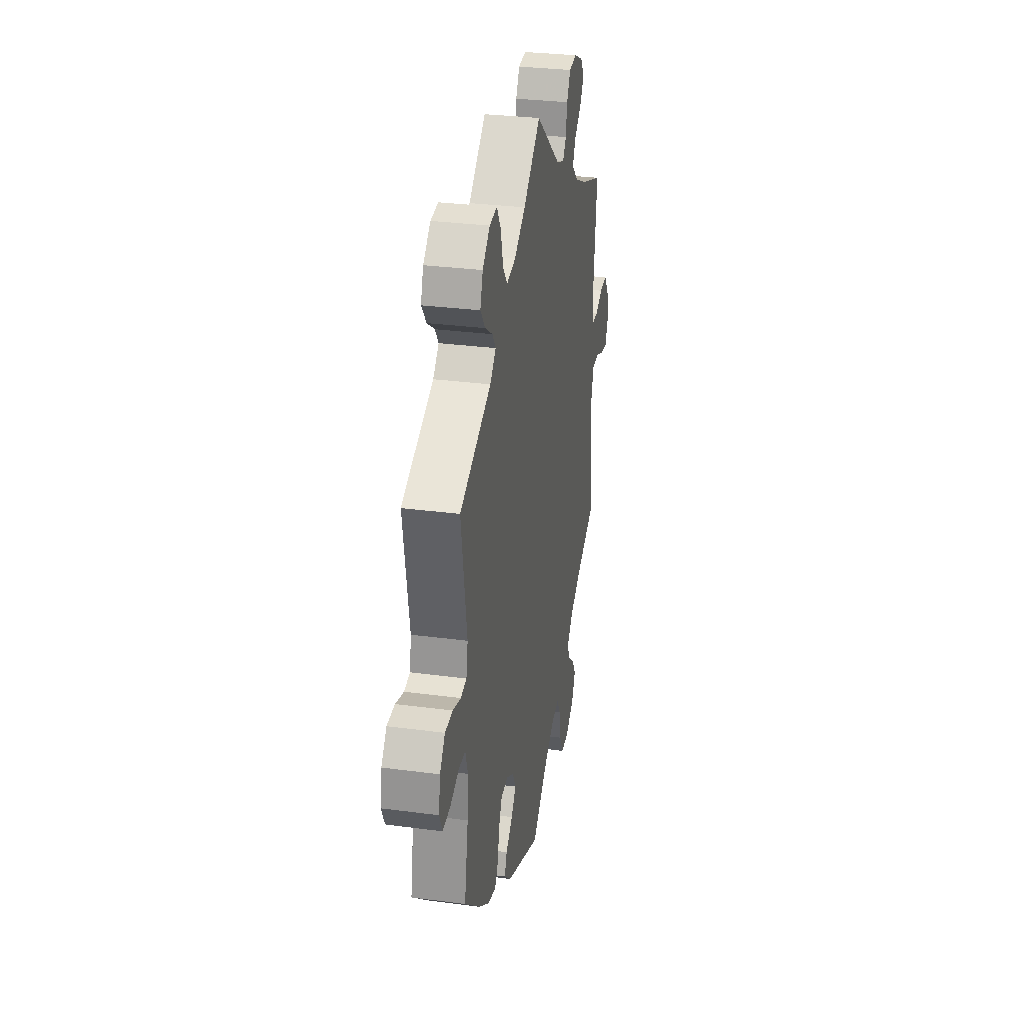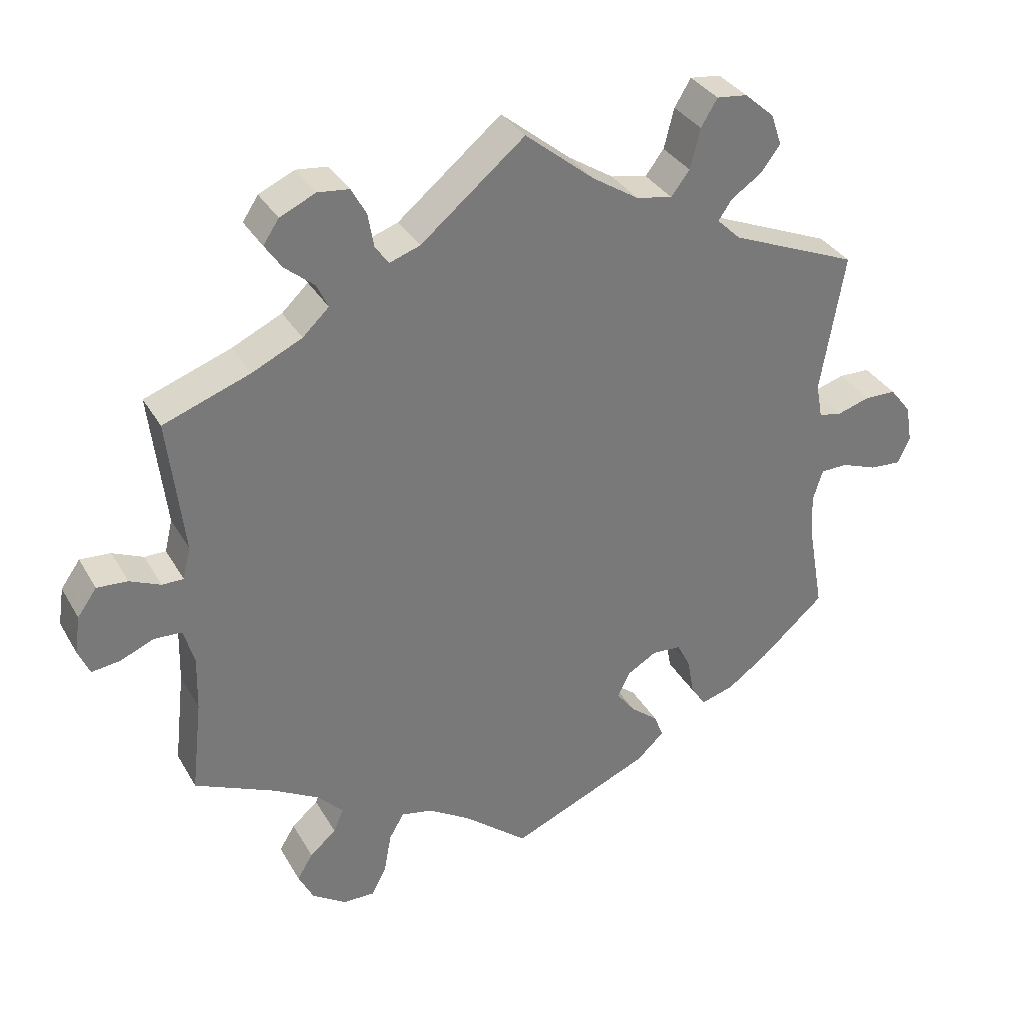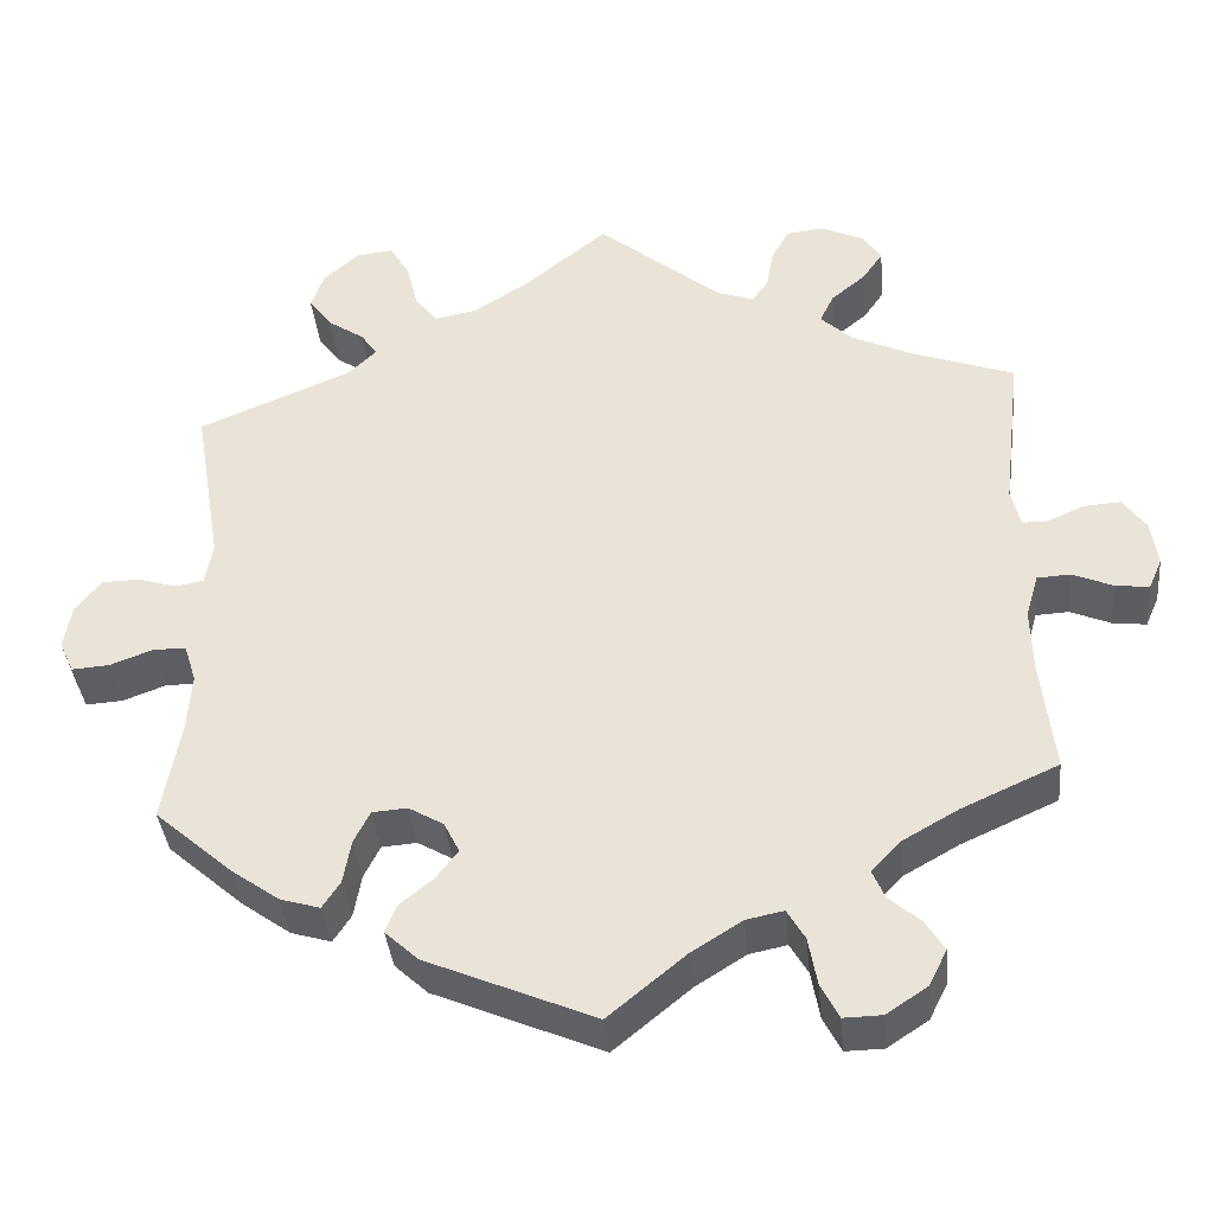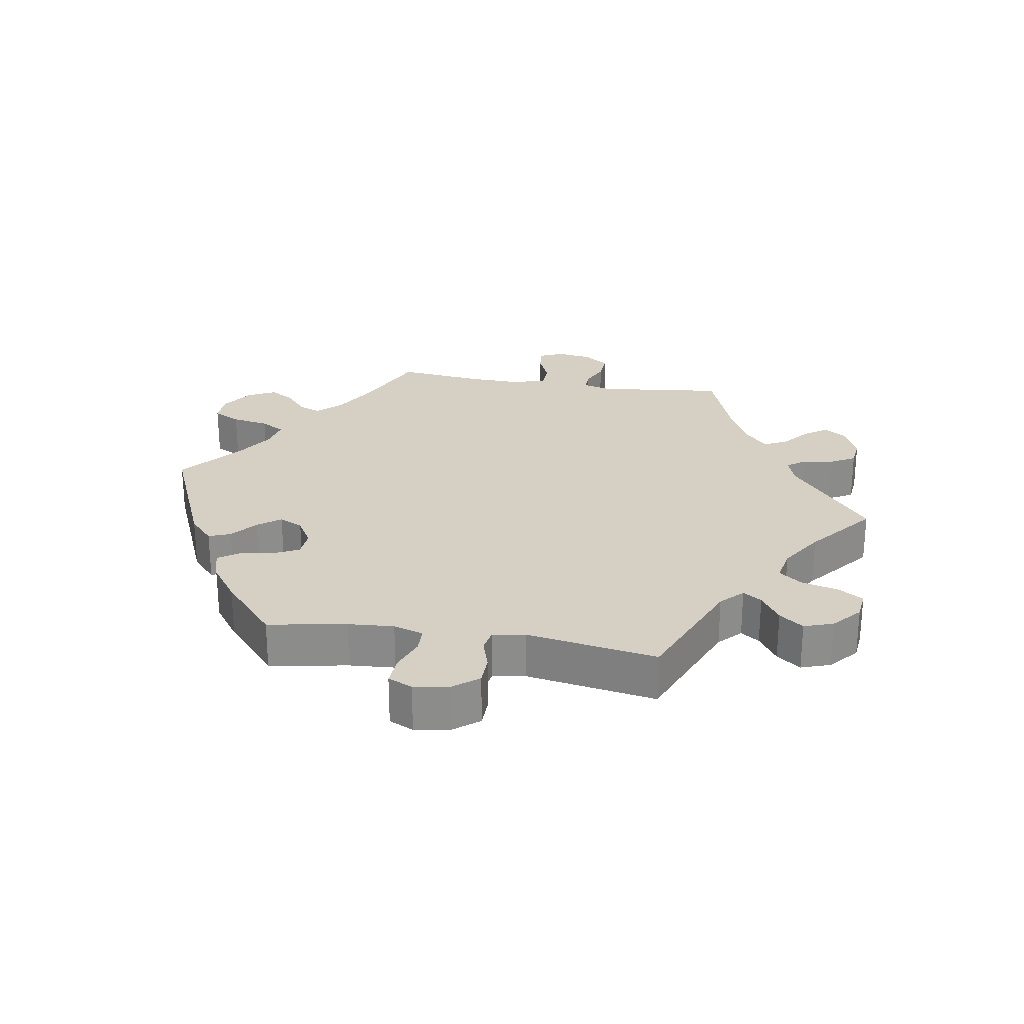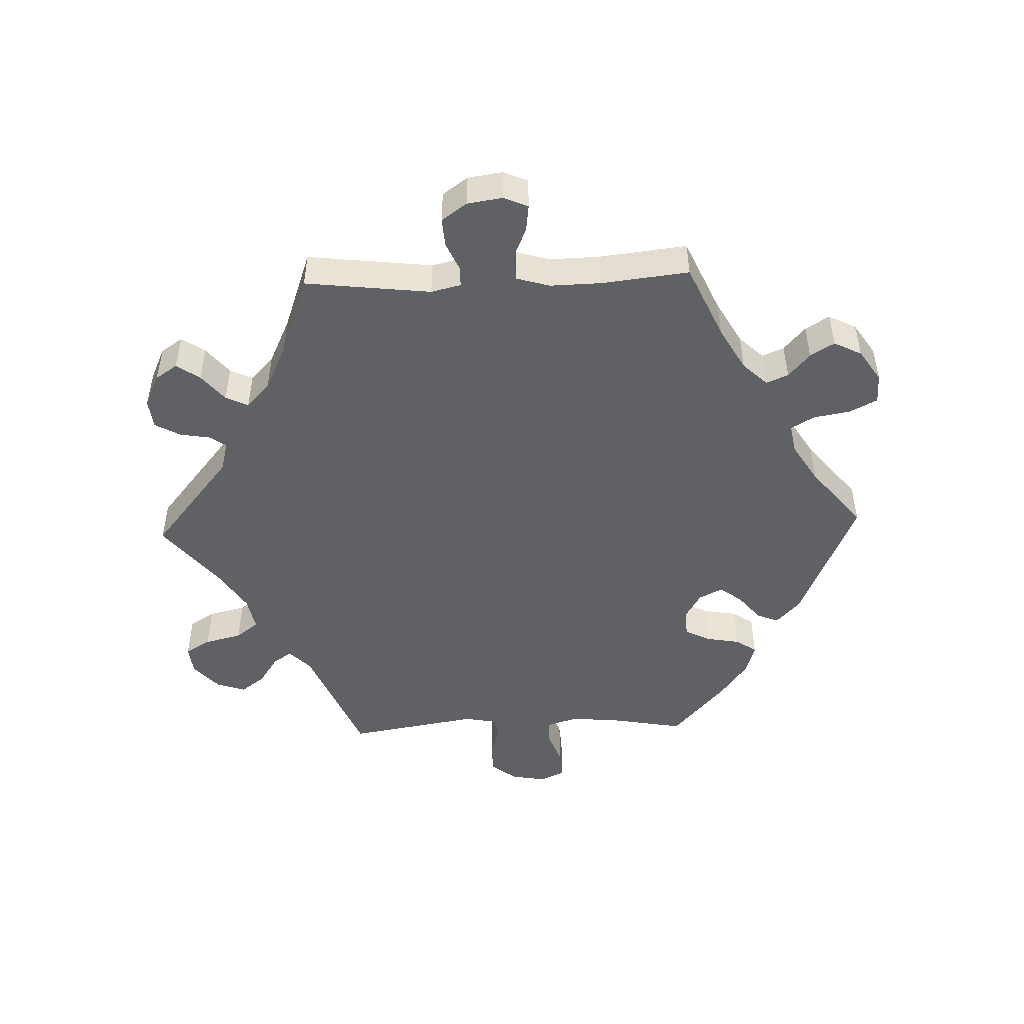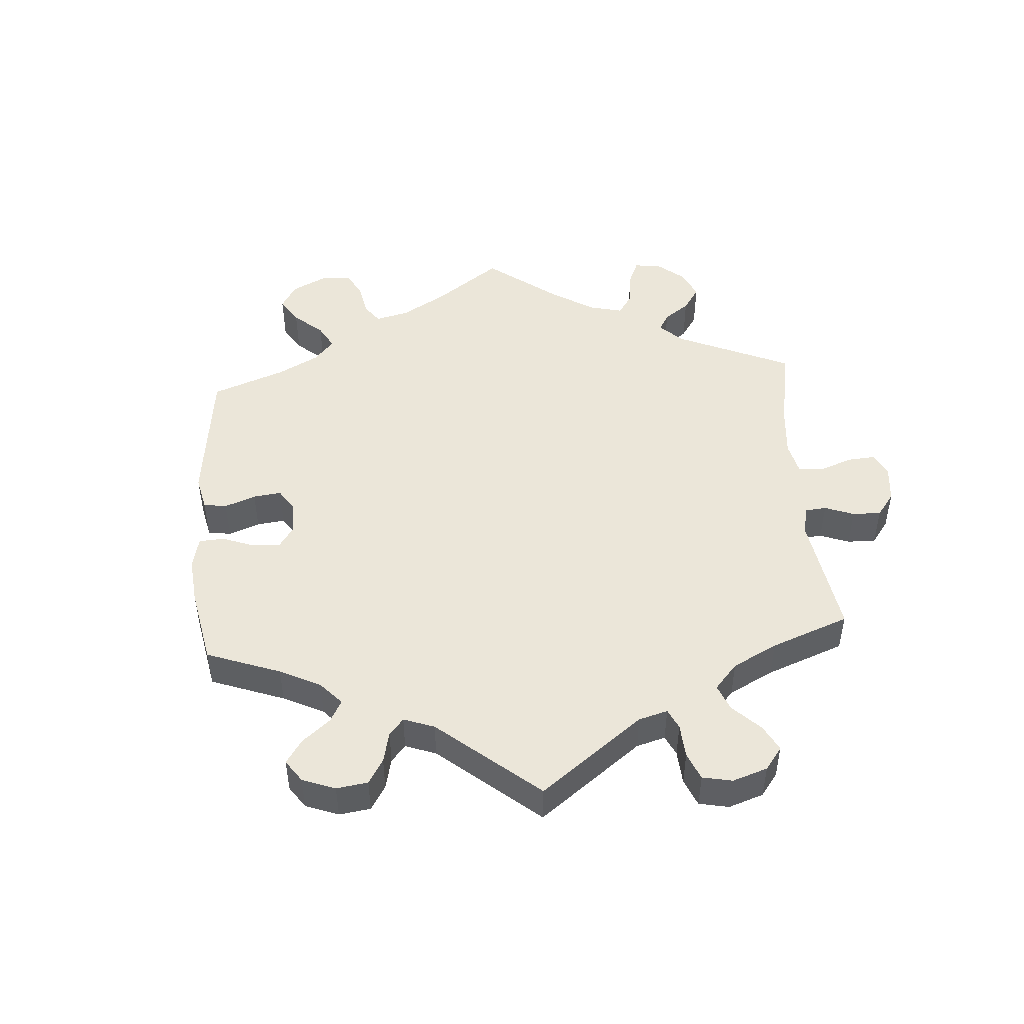
<metadata>
{"format":"obj","ext":"obj","renderer":"f3d","projection":"perspective","resolution":1024,"background":"white","views":[{"elev":30.8,"azim":-79.2,"up":"+Z"},{"elev":33.7,"azim":154.0,"up":"+Z"},{"elev":-38.1,"azim":5.6,"up":"+Z"},{"elev":26.0,"azim":-80.6,"up":"+Y"},{"elev":-48.5,"azim":92.0,"up":"+Y"},{"elev":48.4,"azim":-64.1,"up":"+Y"}]}
</metadata>
<code>
v 0.387 0.07 -0.34
v 0.322 0.07 -0.377
v 0.287 0.07 -0.414
v 0.301 0.07 -0.447
v 0.338 0.07 -0.479
v 0.36 0.07 -0.515
v 0.339 0.07 -0.557
v 0.291 0.07 -0.589
v 0.246 0.07 -0.59
v 0.225 0.07 -0.549
v 0.215 0.07 -0.493
v 0.194 0.07 -0.457
v 0.15 0.07 -0.466
v 0.091 0.07 -0.503
v 0 0.07 -0.578
v -0.197 0.07 -0.494
v -0.236 0.07 -0.458
v -0.223 0.07 -0.425
v -0.184 0.07 -0.393
v -0.158 0.07 -0.359
v -0.176 0.07 -0.323
v -0.217 0.07 -0.299
v -0.258 0.07 -0.302
v -0.277 0.07 -0.34
v -0.286 0.07 -0.391
v -0.307 0.07 -0.423
v -0.354 0.07 -0.409
v -0.411 0.07 -0.368
v -0.501 0.07 -0.289
v -0.48 0.07 -0.171
v -0.475 0.07 -0.102
v -0.489 0.07 -0.057
v -0.527 0.07 -0.056
v -0.578 0.07 -0.075
v -0.622 0.07 -0.078
v -0.639 0.07 -0.041
v -0.63 0.07 0.012
v -0.6 0.07 0.05
v -0.556 0.07 0.051
v -0.51 0.07 0.037
v -0.477 0.07 0.043
v -0.468 0.07 0.092
v -0.501 0.07 0.289
v -0.321 0.07 0.364
v -0.288 0.07 0.396
v -0.307 0.07 0.424
v -0.35 0.07 0.453
v -0.377 0.07 0.489
v -0.362 0.07 0.533
v -0.32 0.07 0.57
v -0.277 0.07 0.575
v -0.254 0.07 0.537
v -0.24 0.07 0.481
v -0.214 0.07 0.447
v -0.163 0.07 0.457
v -0.099 0.07 0.498
v -0.001 0.07 0.578
v 0.145 0.07 0.458
v 0.188 0.07 0.443
v 0.207 0.07 0.47
v 0.215 0.07 0.517
v 0.236 0.07 0.555
v 0.28 0.07 0.56
v 0.33 0.07 0.537
v 0.352 0.07 0.504
v 0.328 0.07 0.469
v 0.287 0.07 0.435
v 0.271 0.07 0.401
v 0.308 0.07 0.366
v 0.378 0.07 0.333
v 0.5 0.07 0.289
v 0.478 0.07 0.099
v 0.489 0.07 0.054
v 0.519 0.07 0.054
v 0.562 0.07 0.073
v 0.605 0.07 0.076
v 0.632 0.07 0.038
v 0.64 0.07 -0.015
v 0.624 0.07 -0.052
v 0.584 0.07 -0.047
v 0.537 0.07 -0.027
v 0.498 0.07 -0.029
v 0.483 0.07 -0.08
v 0.485 0.07 -0.157
v 0.5 0.07 -0.289
v 0.387 0 -0.34
v 0.322 0 -0.377
v 0.287 0 -0.414
v 0.301 0 -0.447
v 0.338 0 -0.479
v 0.36 0 -0.515
v 0.339 0 -0.557
v 0.291 0 -0.589
v 0.246 0 -0.59
v 0.225 0 -0.549
v 0.215 0 -0.493
v 0.194 0 -0.457
v 0.15 0 -0.466
v 0.091 0 -0.503
v 0 0 -0.578
v -0.197 0 -0.494
v -0.236 0 -0.458
v -0.223 0 -0.425
v -0.184 0 -0.393
v -0.158 0 -0.359
v -0.176 0 -0.323
v -0.217 0 -0.299
v -0.258 0 -0.302
v -0.277 0 -0.34
v -0.286 0 -0.391
v -0.307 0 -0.423
v -0.354 0 -0.409
v -0.411 0 -0.368
v -0.501 0 -0.289
v -0.48 0 -0.171
v -0.475 0 -0.102
v -0.489 0 -0.057
v -0.527 0 -0.056
v -0.578 0 -0.075
v -0.622 0 -0.078
v -0.639 0 -0.041
v -0.63 0 0.012
v -0.6 0 0.05
v -0.556 0 0.051
v -0.51 0 0.037
v -0.477 0 0.043
v -0.468 0 0.092
v -0.501 0 0.289
v -0.321 0 0.364
v -0.288 0 0.396
v -0.307 0 0.424
v -0.35 0 0.453
v -0.377 0 0.489
v -0.362 0 0.533
v -0.32 0 0.57
v -0.277 0 0.575
v -0.254 0 0.537
v -0.24 0 0.481
v -0.214 0 0.447
v -0.163 0 0.457
v -0.099 0 0.498
v -0.001 0 0.578
v 0.145 0 0.458
v 0.188 0 0.443
v 0.207 0 0.47
v 0.215 0 0.517
v 0.236 0 0.555
v 0.28 0 0.56
v 0.33 0 0.537
v 0.352 0 0.504
v 0.328 0 0.469
v 0.287 0 0.435
v 0.271 0 0.401
v 0.308 0 0.366
v 0.378 0 0.333
v 0.5 0 0.289
v 0.478 0 0.099
v 0.489 0 0.054
v 0.519 0 0.054
v 0.562 0 0.073
v 0.605 0 0.076
v 0.632 0 0.038
v 0.64 0 -0.015
v 0.624 0 -0.052
v 0.584 0 -0.047
v 0.537 0 -0.027
v 0.498 0 -0.029
v 0.483 0 -0.08
v 0.485 0 -0.157
v 0.5 0 -0.289
f 84 85 1
f 83 84 1 2
f 82 83 2 3
f 78 79 80 81
f 78 81 82
f 77 78 82
f 74 75 76 77
f 73 74 77 82
f 72 73 82 3
f 70 71 72 3
f 64 65 66 67
f 64 67 68
f 63 64 68
f 60 61 62 63
f 59 60 63 68
f 58 59 68 69
f 56 57 58
f 55 56 58 69
f 50 51 52 53
f 50 53 54
f 49 50 54
f 46 47 48 49
f 45 46 49 54
f 44 45 54 55
f 42 43 44
f 41 42 44 55
f 37 38 39 40
f 37 40 41
f 36 37 41
f 33 34 35 36
f 32 33 36 41
f 31 32 41 55
f 27 28 29 30
f 24 25 26 27
f 23 24 27 30
f 22 23 30 31
f 16 17 18 19
f 14 15 16 19
f 13 14 19 20
f 12 13 20 21
f 8 9 10 11
f 8 11 12
f 7 8 12
f 4 5 6 7
f 3 4 7 12
f 31 55 69 70
f 21 22 31 70
f 3 12 21 70
f 86 170 169
f 87 86 169 168
f 88 87 168 167
f 166 165 164 163
f 167 166 163
f 167 163 162
f 162 161 160 159
f 167 162 159 158
f 88 167 158 157
f 88 157 156 155
f 152 151 150 149
f 153 152 149
f 153 149 148
f 148 147 146 145
f 153 148 145 144
f 154 153 144 143
f 143 142 141
f 154 143 141 140
f 138 137 136 135
f 139 138 135
f 139 135 134
f 134 133 132 131
f 139 134 131 130
f 140 139 130 129
f 129 128 127
f 140 129 127 126
f 125 124 123 122
f 126 125 122
f 126 122 121
f 121 120 119 118
f 126 121 118 117
f 140 126 117 116
f 115 114 113 112
f 112 111 110 109
f 115 112 109 108
f 116 115 108 107
f 104 103 102 101
f 104 101 100 99
f 105 104 99 98
f 106 105 98 97
f 96 95 94 93
f 97 96 93
f 97 93 92
f 92 91 90 89
f 97 92 89 88
f 155 154 140 116
f 155 116 107 106
f 155 106 97 88
f 1 86 87 2
f 2 87 88 3
f 3 88 89 4
f 4 89 90 5
f 5 90 91 6
f 6 91 92 7
f 7 92 93 8
f 8 93 94 9
f 9 94 95 10
f 10 95 96 11
f 11 96 97 12
f 12 97 98 13
f 13 98 99 14
f 14 99 100 15
f 15 100 101 16
f 16 101 102 17
f 17 102 103 18
f 18 103 104 19
f 19 104 105 20
f 20 105 106 21
f 21 106 107 22
f 22 107 108 23
f 23 108 109 24
f 24 109 110 25
f 25 110 111 26
f 26 111 112 27
f 27 112 113 28
f 28 113 114 29
f 29 114 115 30
f 30 115 116 31
f 31 116 117 32
f 32 117 118 33
f 33 118 119 34
f 34 119 120 35
f 35 120 121 36
f 36 121 122 37
f 37 122 123 38
f 38 123 124 39
f 39 124 125 40
f 40 125 126 41
f 41 126 127 42
f 42 127 128 43
f 43 128 129 44
f 44 129 130 45
f 45 130 131 46
f 46 131 132 47
f 47 132 133 48
f 48 133 134 49
f 49 134 135 50
f 50 135 136 51
f 51 136 137 52
f 52 137 138 53
f 53 138 139 54
f 54 139 140 55
f 55 140 141 56
f 56 141 142 57
f 57 142 143 58
f 58 143 144 59
f 59 144 145 60
f 60 145 146 61
f 61 146 147 62
f 62 147 148 63
f 63 148 149 64
f 64 149 150 65
f 65 150 151 66
f 66 151 152 67
f 67 152 153 68
f 68 153 154 69
f 69 154 155 70
f 70 155 156 71
f 71 156 157 72
f 72 157 158 73
f 73 158 159 74
f 74 159 160 75
f 75 160 161 76
f 76 161 162 77
f 77 162 163 78
f 78 163 164 79
f 79 164 165 80
f 80 165 166 81
f 81 166 167 82
f 82 167 168 83
f 83 168 169 84
f 84 169 170 85
f 85 170 86 1

</code>
